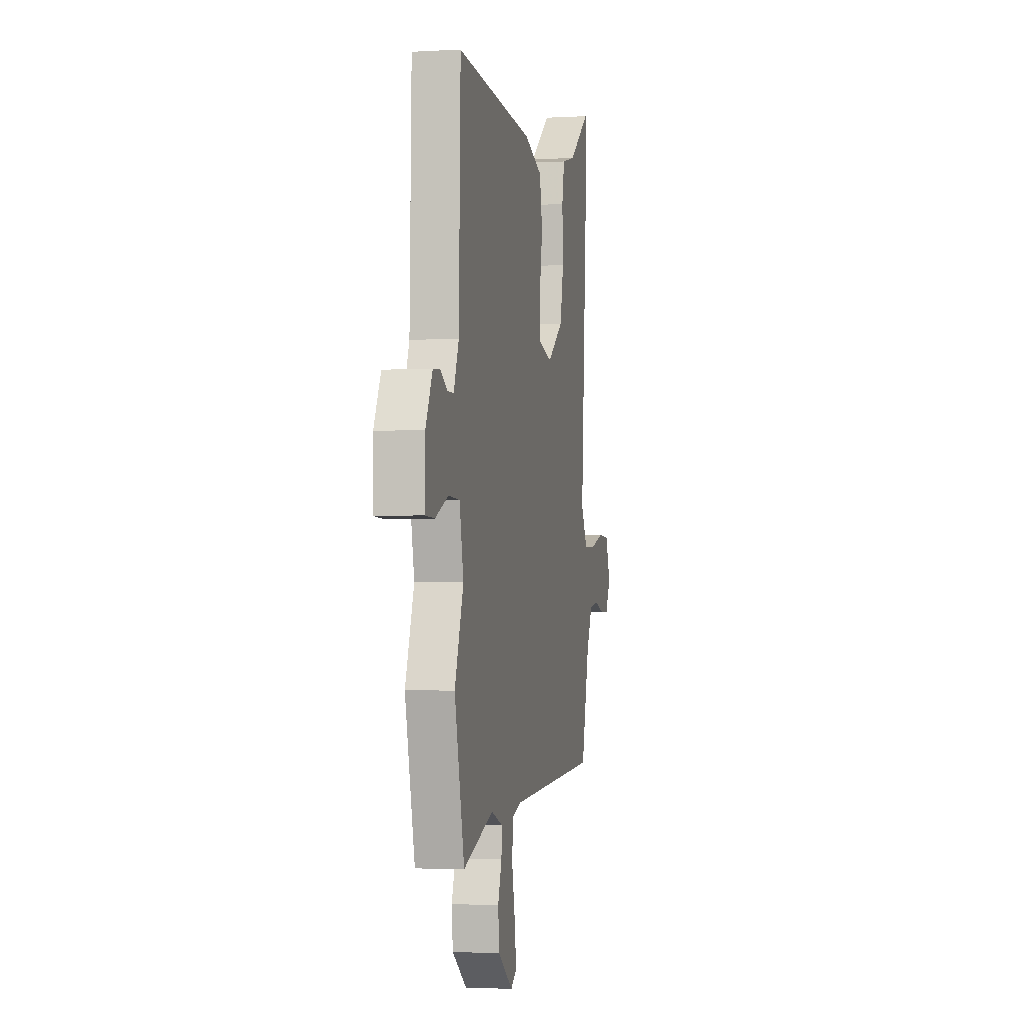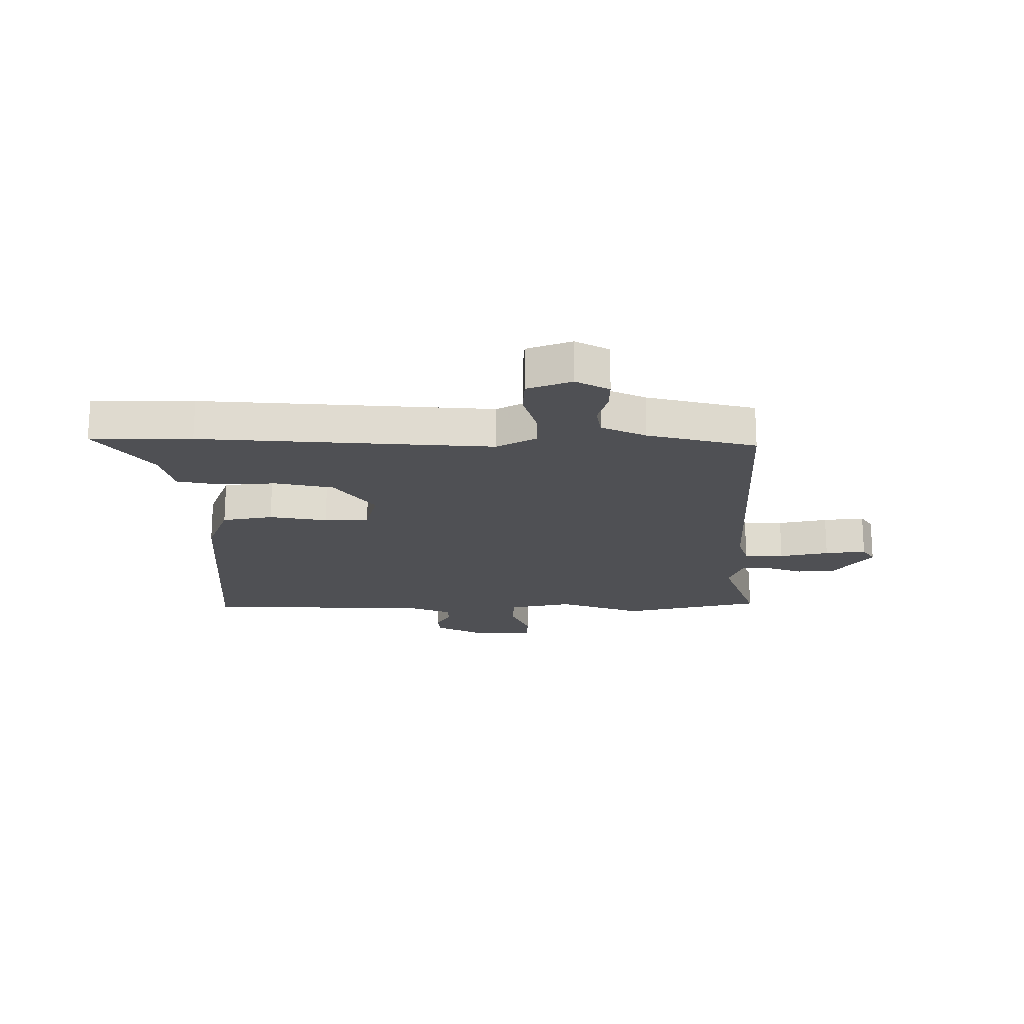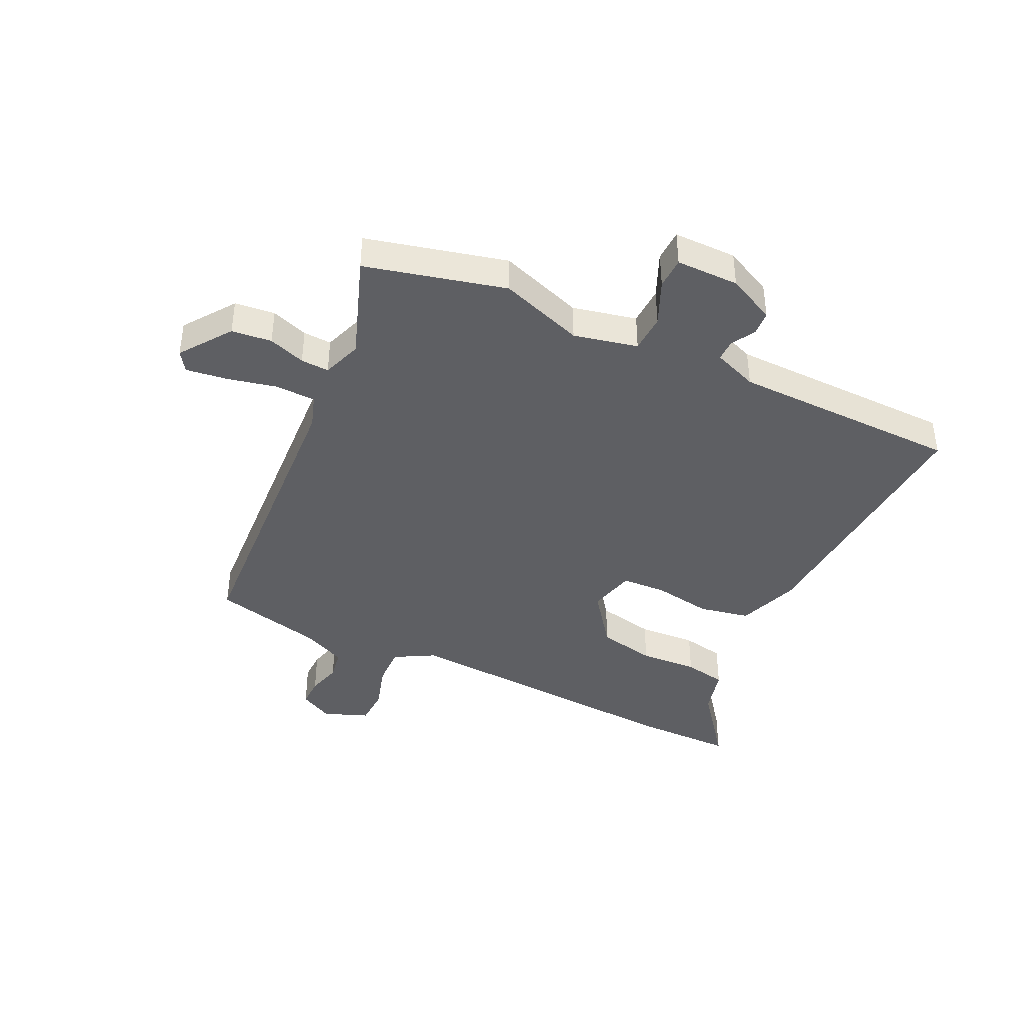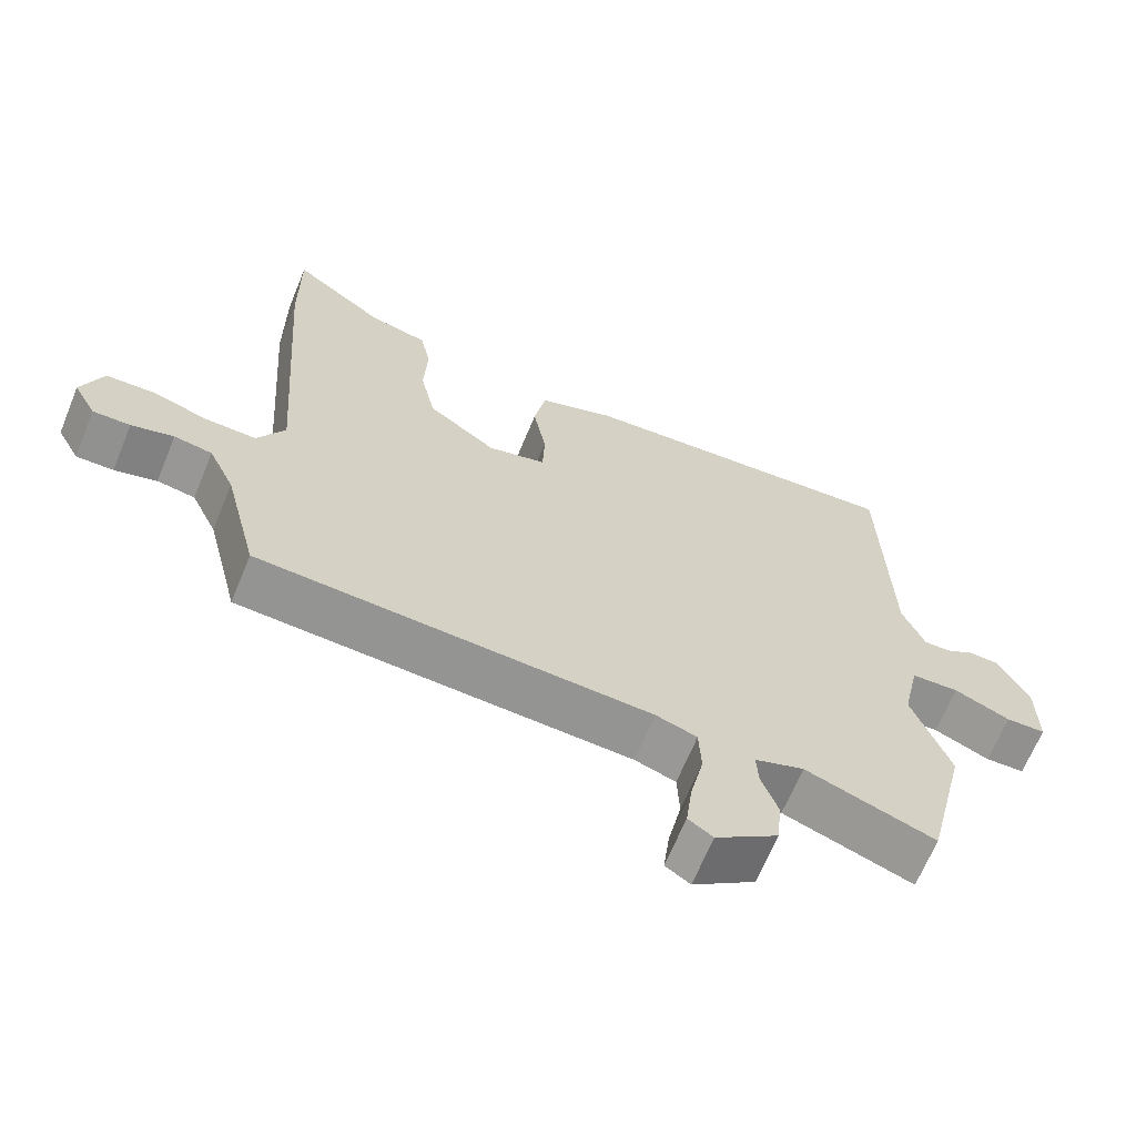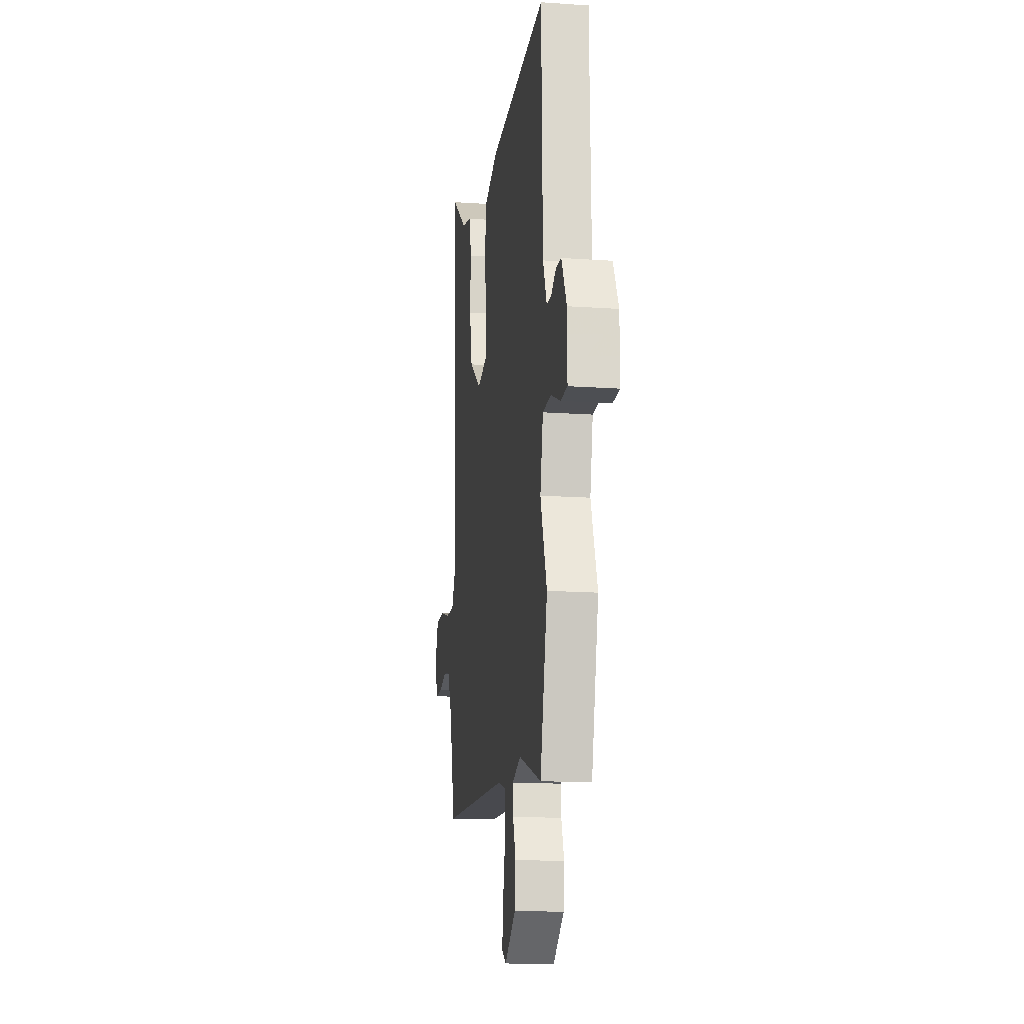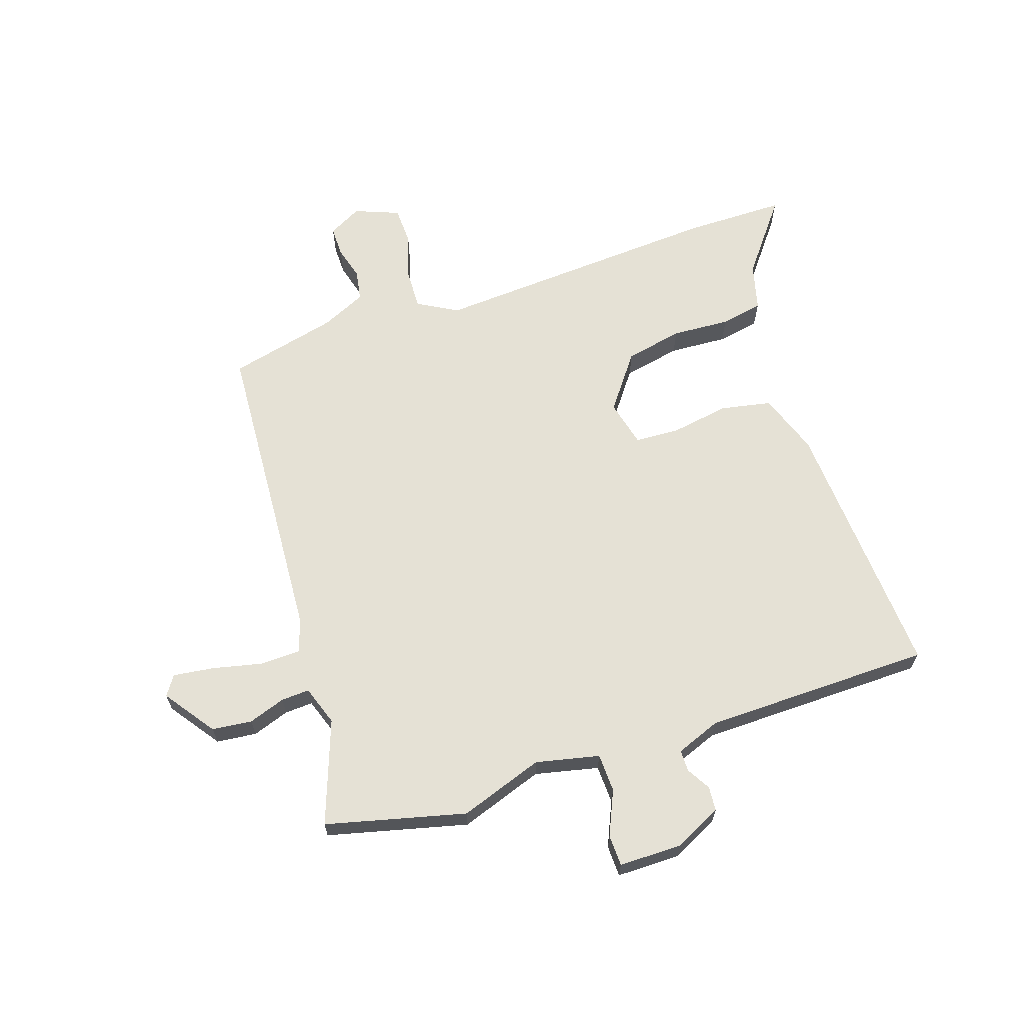
<metadata>
{"format":"obj","ext":"obj","renderer":"f3d","projection":"perspective","resolution":1024,"background":"white","views":[{"elev":-2.3,"azim":-78.4,"up":"+Z"},{"elev":-19.2,"azim":90.0,"up":"+Y"},{"elev":-41.0,"azim":-115.0,"up":"+Y"},{"elev":-66.3,"azim":157.7,"up":"+Z"},{"elev":-15.6,"azim":-98.4,"up":"+Z"},{"elev":65.0,"azim":-107.9,"up":"+Y"}]}
</metadata>
<code>
v -0.479 0.07 -0.59
v -0.538 0.07 -0.342
v -0.485 0.07 -0.194
v -0.509 0.07 -0.081
v -0.577 0.07 -0.078
v -0.656 0.07 -0.112
v -0.712 0.07 -0.11
v -0.711 0.07 0.001
v -0.669 0.07 0.085
v -0.626 0.07 0.088
v -0.584 0.07 0.063
v -0.546 0.07 0.063
v -0.515 0.07 0.141
v -0.505 0.07 0.545
v -0.035 0.07 0.511
v 0.074 0.07 0.471
v 0.091 0.07 0.381
v 0.073 0.07 0.278
v 0.076 0.07 0.199
v 0.159 0.07 0.178
v 0.256 0.07 0.249
v 0.278 0.07 0.351
v 0.273 0.07 0.454
v 0.288 0.07 0.529
v 0.372 0.07 0.55
v 0.501 0.07 0.648
v 0.5 0.07 0.468
v 0.463 0.07 -0.049
v 0.502 0.07 -0.12
v 0.574 0.07 -0.118
v 0.655 0.07 -0.094
v 0.722 0.07 -0.097
v 0.752 0.07 -0.176
v 0.72 0.07 -0.235
v 0.667 0.07 -0.234
v 0.607 0.07 -0.217
v 0.553 0.07 -0.226
v 0.516 0.07 -0.305
v 0.468 0.07 -0.498
v -0.087 0.07 -0.527
v -0.145 0.07 -0.546
v -0.148 0.07 -0.617
v -0.129 0.07 -0.705
v -0.12 0.07 -0.778
v -0.155 0.07 -0.801
v -0.244 0.07 -0.736
v -0.251 0.07 -0.665
v -0.228 0.07 -0.6
v -0.225 0.07 -0.55
v -0.295 0.07 -0.525
v -0.479 0 -0.59
v -0.538 0 -0.342
v -0.485 0 -0.194
v -0.509 0 -0.081
v -0.577 0 -0.078
v -0.656 0 -0.112
v -0.712 0 -0.11
v -0.711 0 0.001
v -0.669 0 0.085
v -0.626 0 0.088
v -0.584 0 0.063
v -0.546 0 0.063
v -0.515 0 0.141
v -0.505 0 0.545
v -0.035 0 0.511
v 0.074 0 0.471
v 0.091 0 0.381
v 0.073 0 0.278
v 0.076 0 0.199
v 0.159 0 0.178
v 0.256 0 0.249
v 0.278 0 0.351
v 0.273 0 0.454
v 0.288 0 0.529
v 0.372 0 0.55
v 0.501 0 0.648
v 0.5 0 0.468
v 0.463 0 -0.049
v 0.502 0 -0.12
v 0.574 0 -0.118
v 0.655 0 -0.094
v 0.722 0 -0.097
v 0.752 0 -0.176
v 0.72 0 -0.235
v 0.667 0 -0.234
v 0.607 0 -0.217
v 0.553 0 -0.226
v 0.516 0 -0.305
v 0.468 0 -0.498
v -0.087 0 -0.527
v -0.145 0 -0.546
v -0.148 0 -0.617
v -0.129 0 -0.705
v -0.12 0 -0.778
v -0.155 0 -0.801
v -0.244 0 -0.736
v -0.251 0 -0.665
v -0.228 0 -0.6
v -0.225 0 -0.55
v -0.295 0 -0.525
f 46 47 48
f 45 46 48
f 44 45 48
f 43 44 48
f 42 43 48
f 41 42 48 49
f 40 41 49 50
f 38 39 40 50
f 34 35 36
f 33 34 36
f 32 33 36
f 31 32 36
f 30 31 36
f 29 30 36 37
f 37 38 50
f 29 37 50
f 28 29 50
f 25 26 27 28
f 24 25 28
f 23 24 28
f 22 23 28
f 16 17 18
f 15 16 18
f 14 15 18
f 13 14 18
f 12 13 18 19
f 9 10 11
f 8 9 11
f 7 8 11
f 6 7 11
f 5 6 11
f 4 5 11 12
f 1 2 3
f 50 1 3
f 28 50 3
f 21 22 28
f 20 21 28
f 19 20 28
f 12 19 28
f 4 12 28
f 3 4 28
f 98 97 96
f 98 96 95
f 98 95 94
f 98 94 93
f 98 93 92
f 99 98 92 91
f 100 99 91 90
f 100 90 89 88
f 86 85 84
f 86 84 83
f 86 83 82
f 86 82 81
f 86 81 80
f 87 86 80 79
f 100 88 87
f 100 87 79
f 100 79 78
f 78 77 76 75
f 78 75 74
f 78 74 73
f 78 73 72
f 68 67 66
f 68 66 65
f 68 65 64
f 68 64 63
f 69 68 63 62
f 61 60 59
f 61 59 58
f 61 58 57
f 61 57 56
f 61 56 55
f 62 61 55 54
f 53 52 51
f 53 51 100
f 53 100 78
f 78 72 71
f 78 71 70
f 78 70 69
f 78 69 62
f 78 62 54
f 78 54 53
f 1 51 52 2
f 2 52 53 3
f 3 53 54 4
f 4 54 55 5
f 5 55 56 6
f 6 56 57 7
f 7 57 58 8
f 8 58 59 9
f 9 59 60 10
f 10 60 61 11
f 11 61 62 12
f 12 62 63 13
f 13 63 64 14
f 14 64 65 15
f 15 65 66 16
f 16 66 67 17
f 17 67 68 18
f 18 68 69 19
f 19 69 70 20
f 20 70 71 21
f 21 71 72 22
f 22 72 73 23
f 23 73 74 24
f 24 74 75 25
f 25 75 76 26
f 26 76 77 27
f 27 77 78 28
f 28 78 79 29
f 29 79 80 30
f 30 80 81 31
f 31 81 82 32
f 32 82 83 33
f 33 83 84 34
f 34 84 85 35
f 35 85 86 36
f 36 86 87 37
f 37 87 88 38
f 38 88 89 39
f 39 89 90 40
f 40 90 91 41
f 41 91 92 42
f 42 92 93 43
f 43 93 94 44
f 44 94 95 45
f 45 95 96 46
f 46 96 97 47
f 47 97 98 48
f 48 98 99 49
f 49 99 100 50
f 50 100 51 1

</code>
